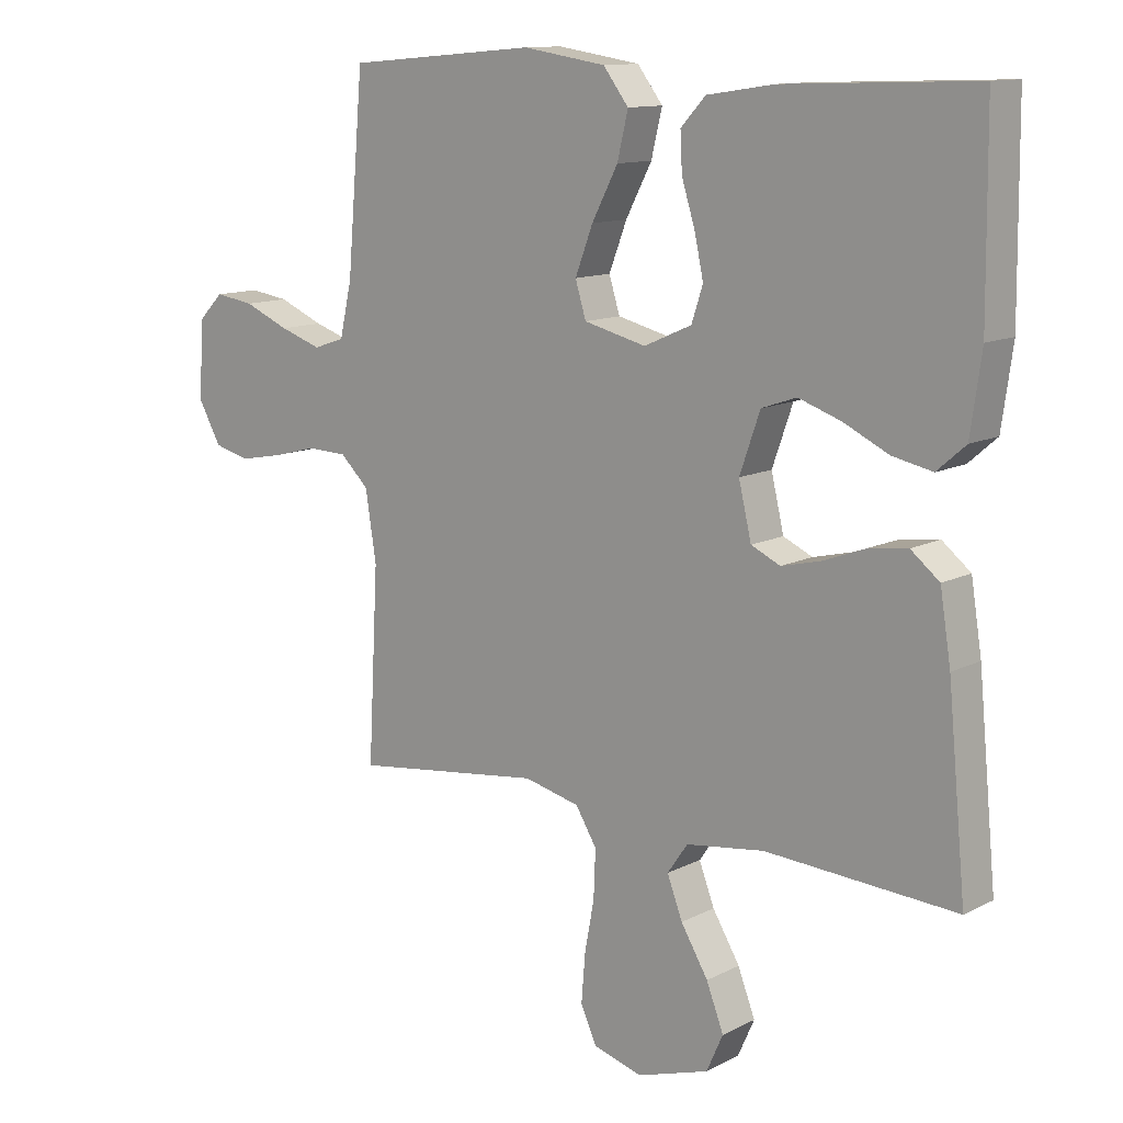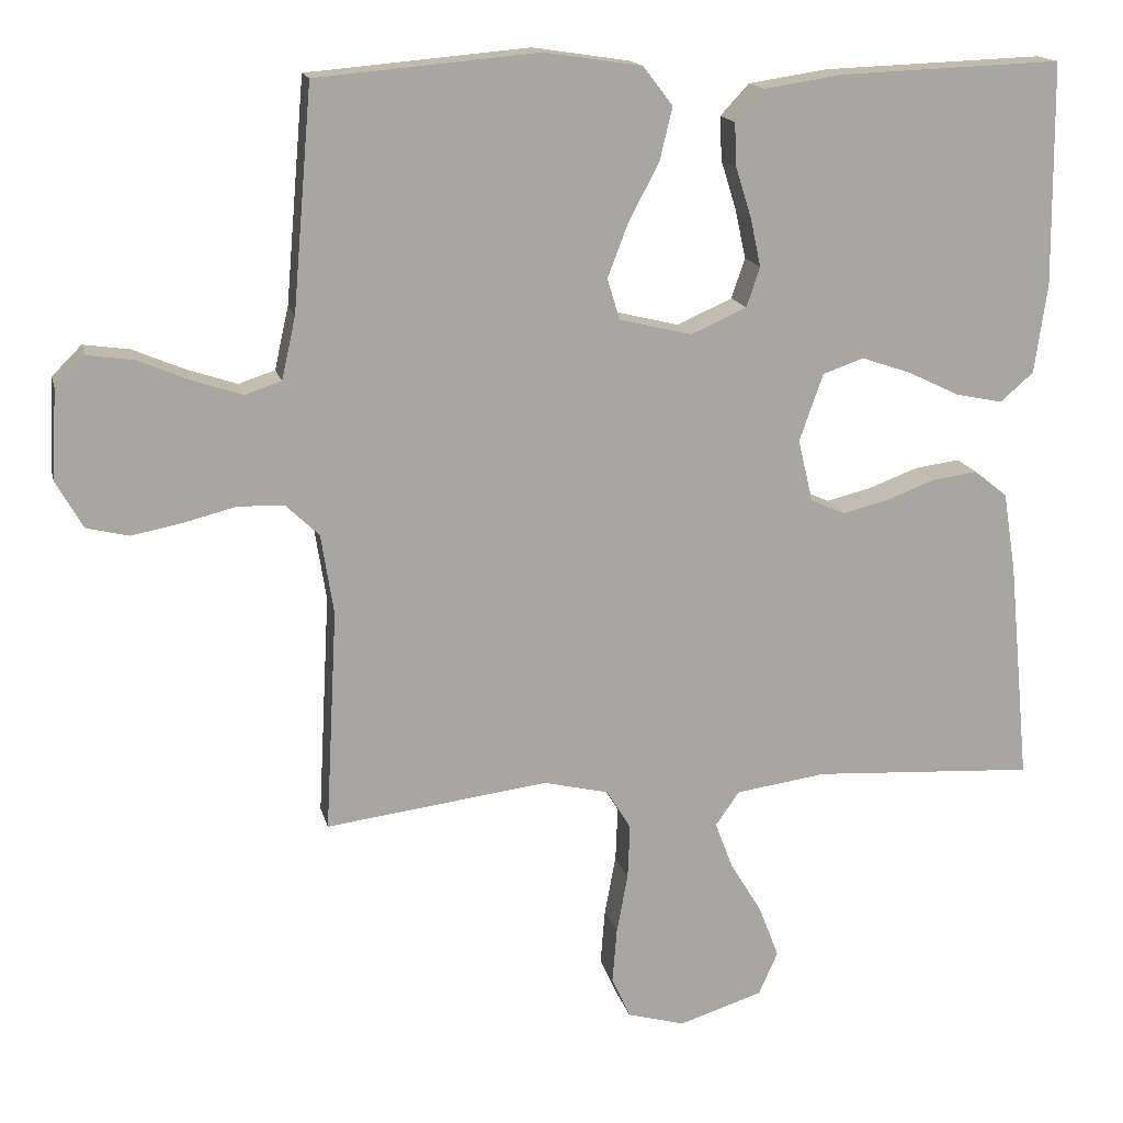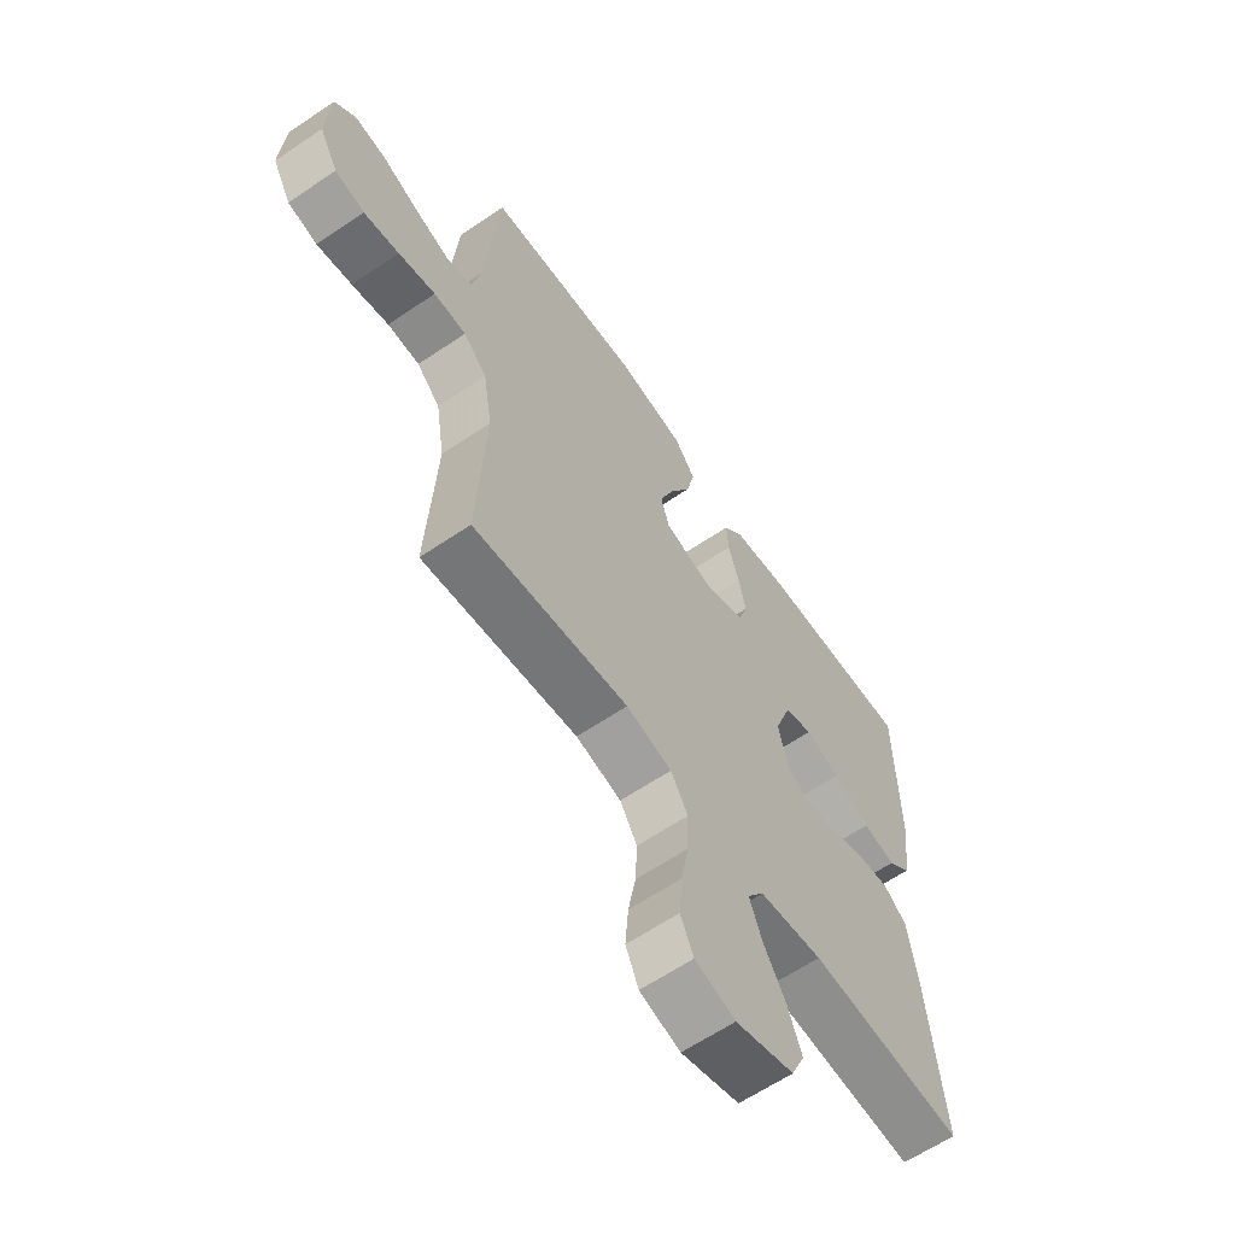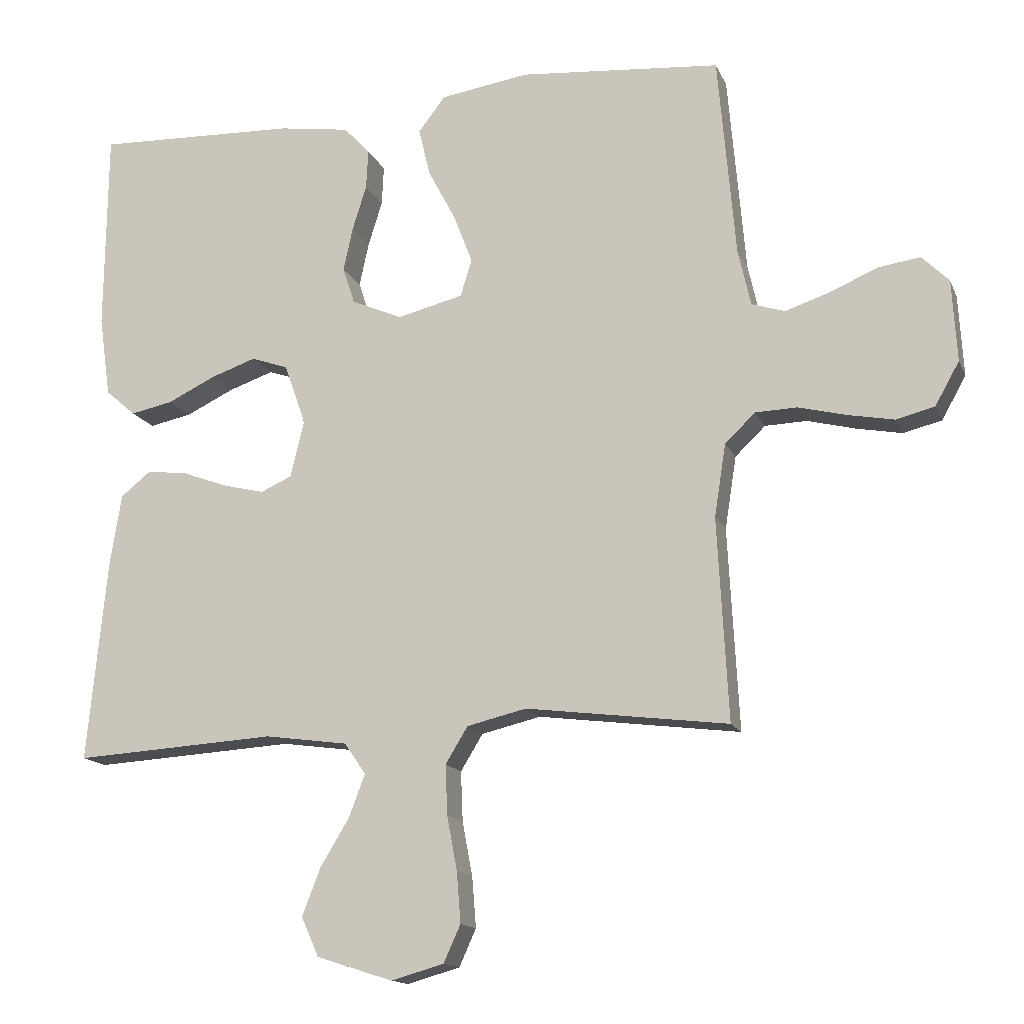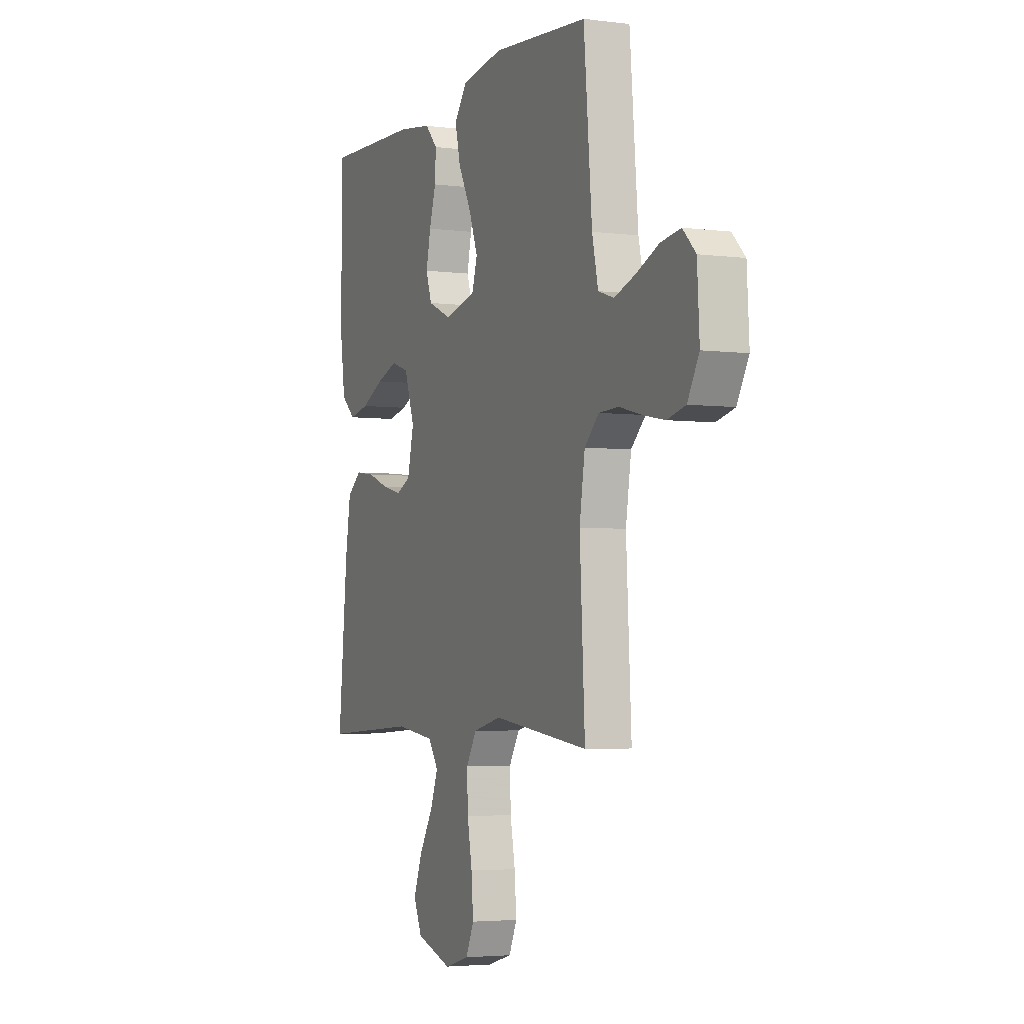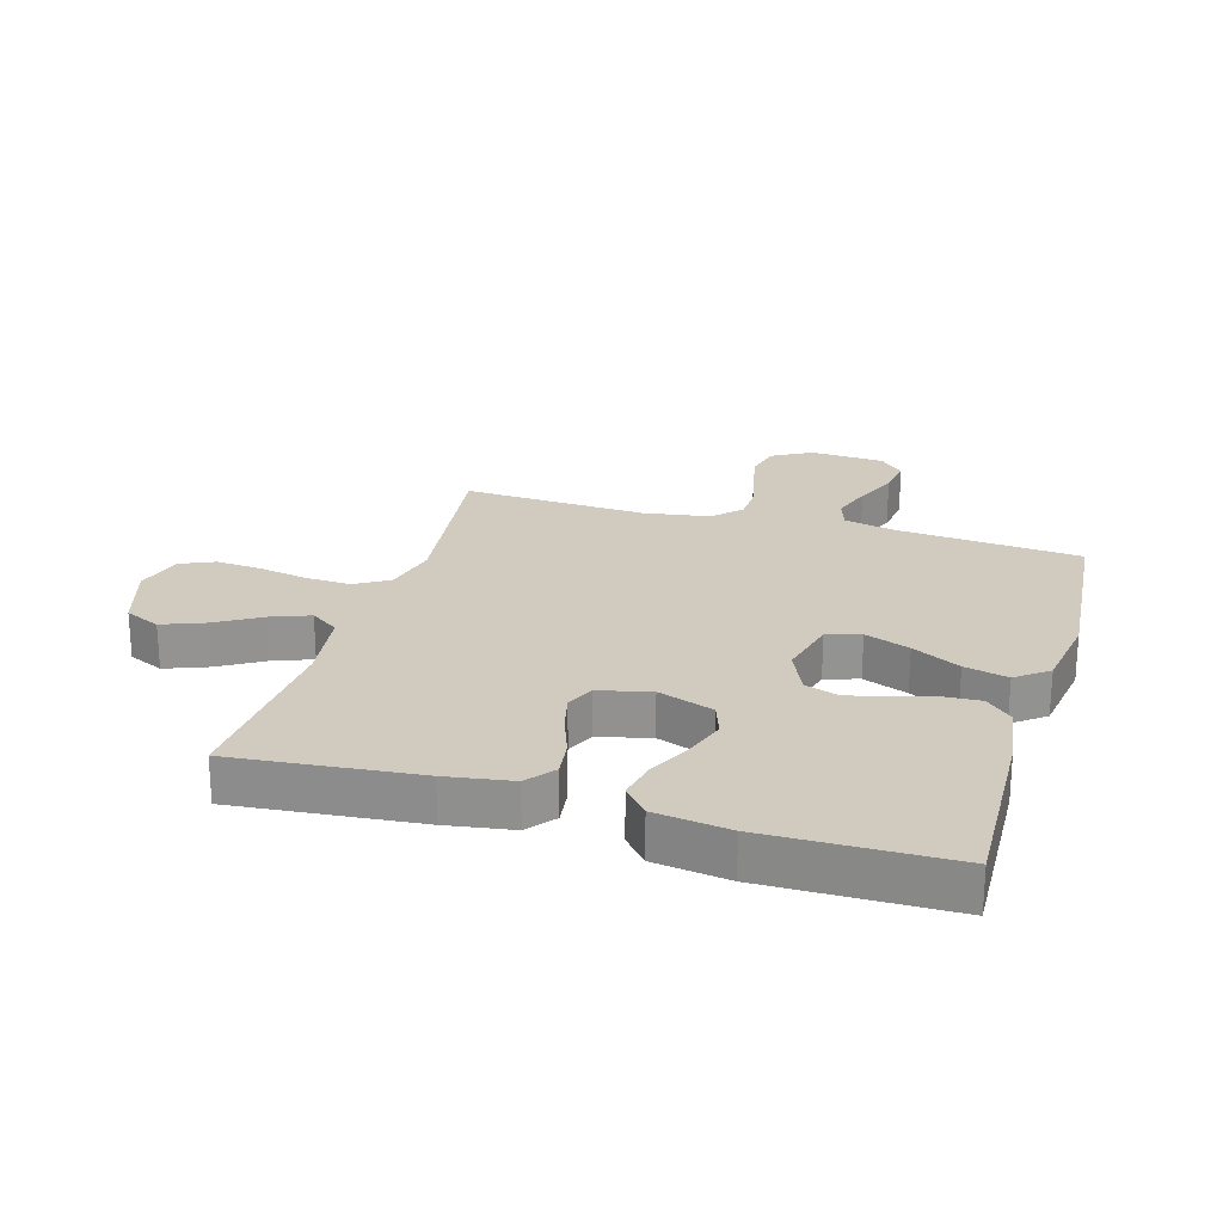
<metadata>
{"format":"obj","ext":"obj","renderer":"f3d","projection":"perspective","resolution":1024,"background":"white","views":[{"elev":12.1,"azim":-139.9,"up":"+Z"},{"elev":15.8,"azim":167.1,"up":"+Z"},{"elev":-62.3,"azim":124.5,"up":"+Z"},{"elev":-14.8,"azim":17.4,"up":"+Z"},{"elev":-3.8,"azim":66.8,"up":"+Z"},{"elev":23.5,"azim":-73.5,"up":"+Y"}]}
</metadata>
<code>
v -0.5 0.07 -0.5
v -0.471 0.07 -0.2
v -0.454 0.07 -0.093
v -0.409 0.07 -0.057
v -0.348 0.07 -0.065
v -0.281 0.07 -0.09
v -0.219 0.07 -0.105
v -0.173 0.07 -0.084
v -0.153 0.07 0
v -0.185 0.07 0.091
v -0.24 0.07 0.11
v -0.307 0.07 0.087
v -0.378 0.07 0.053
v -0.441 0.07 0.04
v -0.486 0.07 0.079
v -0.503 0.07 0.2
v -0.5 0.07 0.5
v -0.2 0.07 0.489
v -0.094 0.07 0.473
v -0.055 0.07 0.431
v -0.058 0.07 0.372
v -0.079 0.07 0.305
v -0.093 0.07 0.24
v -0.075 0.07 0.186
v 0 0.07 0.153
v 0.098 0.07 0.177
v 0.115 0.07 0.232
v 0.087 0.07 0.305
v 0.046 0.07 0.383
v 0.029 0.07 0.454
v 0.069 0.07 0.506
v 0.2 0.07 0.526
v 0.5 0.07 0.5
v 0.526 0.07 0.2
v 0.545 0.07 0.116
v 0.594 0.07 0.1
v 0.66 0.07 0.122
v 0.731 0.07 0.152
v 0.793 0.07 0.161
v 0.833 0.07 0.121
v 0.84 0.07 0
v 0.804 0.07 -0.064
v 0.747 0.07 -0.078
v 0.679 0.07 -0.065
v 0.608 0.07 -0.047
v 0.546 0.07 -0.049
v 0.501 0.07 -0.092
v 0.484 0.07 -0.2
v 0.5 0.07 -0.5
v 0.2 0.07 -0.462
v 0.112 0.07 -0.483
v 0.079 0.07 -0.537
v 0.082 0.07 -0.611
v 0.097 0.07 -0.691
v 0.103 0.07 -0.766
v 0.078 0.07 -0.821
v 0 0.07 -0.843
v -0.113 0.07 -0.807
v -0.139 0.07 -0.749
v -0.112 0.07 -0.679
v -0.069 0.07 -0.608
v -0.045 0.07 -0.545
v -0.077 0.07 -0.499
v -0.2 0.07 -0.482
v -0.5 0 -0.5
v -0.471 0 -0.2
v -0.454 0 -0.093
v -0.409 0 -0.057
v -0.348 0 -0.065
v -0.281 0 -0.09
v -0.219 0 -0.105
v -0.173 0 -0.084
v -0.153 0 0
v -0.185 0 0.091
v -0.24 0 0.11
v -0.307 0 0.087
v -0.378 0 0.053
v -0.441 0 0.04
v -0.486 0 0.079
v -0.503 0 0.2
v -0.5 0 0.5
v -0.2 0 0.489
v -0.094 0 0.473
v -0.055 0 0.431
v -0.058 0 0.372
v -0.079 0 0.305
v -0.093 0 0.24
v -0.075 0 0.186
v 0 0 0.153
v 0.098 0 0.177
v 0.115 0 0.232
v 0.087 0 0.305
v 0.046 0 0.383
v 0.029 0 0.454
v 0.069 0 0.506
v 0.2 0 0.526
v 0.5 0 0.5
v 0.526 0 0.2
v 0.545 0 0.116
v 0.594 0 0.1
v 0.66 0 0.122
v 0.731 0 0.152
v 0.793 0 0.161
v 0.833 0 0.121
v 0.84 0 0
v 0.804 0 -0.064
v 0.747 0 -0.078
v 0.679 0 -0.065
v 0.608 0 -0.047
v 0.546 0 -0.049
v 0.501 0 -0.092
v 0.484 0 -0.2
v 0.5 0 -0.5
v 0.2 0 -0.462
v 0.112 0 -0.483
v 0.079 0 -0.537
v 0.082 0 -0.611
v 0.097 0 -0.691
v 0.103 0 -0.766
v 0.078 0 -0.821
v 0 0 -0.843
v -0.113 0 -0.807
v -0.139 0 -0.749
v -0.112 0 -0.679
v -0.069 0 -0.608
v -0.045 0 -0.545
v -0.077 0 -0.499
v -0.2 0 -0.482
f 59 60 61
f 58 59 61
f 57 58 61
f 56 57 61
f 55 56 61
f 54 55 61
f 53 54 61
f 52 53 61 62
f 51 52 62 63
f 48 49 50
f 51 63 64
f 50 51 64
f 48 50 64
f 47 48 64
f 43 44 45
f 42 43 45
f 41 42 45
f 40 41 45
f 39 40 45
f 38 39 45
f 37 38 45
f 36 37 45 46
f 64 1 2
f 47 64 2
f 46 47 2
f 36 46 2
f 35 36 2
f 32 33 34
f 31 32 34
f 30 31 34
f 29 30 34
f 28 29 34
f 20 21 22
f 19 20 22
f 18 19 22
f 17 18 22
f 16 17 22
f 15 16 22
f 14 15 22
f 13 14 22
f 12 13 22
f 11 12 22 23
f 10 11 23 24
f 4 5 6
f 3 4 6
f 2 3 6
f 2 6 7
f 35 2 7
f 27 28 34 35
f 26 27 35
f 25 26 35
f 9 10 24 25
f 8 9 25 35
f 7 8 35
f 125 124 123
f 125 123 122
f 125 122 121
f 125 121 120
f 125 120 119
f 125 119 118
f 125 118 117
f 126 125 117 116
f 127 126 116 115
f 114 113 112
f 128 127 115
f 128 115 114
f 128 114 112
f 128 112 111
f 109 108 107
f 109 107 106
f 109 106 105
f 109 105 104
f 109 104 103
f 109 103 102
f 109 102 101
f 110 109 101 100
f 66 65 128
f 66 128 111
f 66 111 110
f 66 110 100
f 66 100 99
f 98 97 96
f 98 96 95
f 98 95 94
f 98 94 93
f 98 93 92
f 86 85 84
f 86 84 83
f 86 83 82
f 86 82 81
f 86 81 80
f 86 80 79
f 86 79 78
f 86 78 77
f 86 77 76
f 87 86 76 75
f 88 87 75 74
f 70 69 68
f 70 68 67
f 70 67 66
f 71 70 66
f 71 66 99
f 99 98 92 91
f 99 91 90
f 99 90 89
f 89 88 74 73
f 99 89 73 72
f 99 72 71
f 1 65 66 2
f 2 66 67 3
f 3 67 68 4
f 4 68 69 5
f 5 69 70 6
f 6 70 71 7
f 7 71 72 8
f 8 72 73 9
f 9 73 74 10
f 10 74 75 11
f 11 75 76 12
f 12 76 77 13
f 13 77 78 14
f 14 78 79 15
f 15 79 80 16
f 16 80 81 17
f 17 81 82 18
f 18 82 83 19
f 19 83 84 20
f 20 84 85 21
f 21 85 86 22
f 22 86 87 23
f 23 87 88 24
f 24 88 89 25
f 25 89 90 26
f 26 90 91 27
f 27 91 92 28
f 28 92 93 29
f 29 93 94 30
f 30 94 95 31
f 31 95 96 32
f 32 96 97 33
f 33 97 98 34
f 34 98 99 35
f 35 99 100 36
f 36 100 101 37
f 37 101 102 38
f 38 102 103 39
f 39 103 104 40
f 40 104 105 41
f 41 105 106 42
f 42 106 107 43
f 43 107 108 44
f 44 108 109 45
f 45 109 110 46
f 46 110 111 47
f 47 111 112 48
f 48 112 113 49
f 49 113 114 50
f 50 114 115 51
f 51 115 116 52
f 52 116 117 53
f 53 117 118 54
f 54 118 119 55
f 55 119 120 56
f 56 120 121 57
f 57 121 122 58
f 58 122 123 59
f 59 123 124 60
f 60 124 125 61
f 61 125 126 62
f 62 126 127 63
f 63 127 128 64
f 64 128 65 1

</code>
